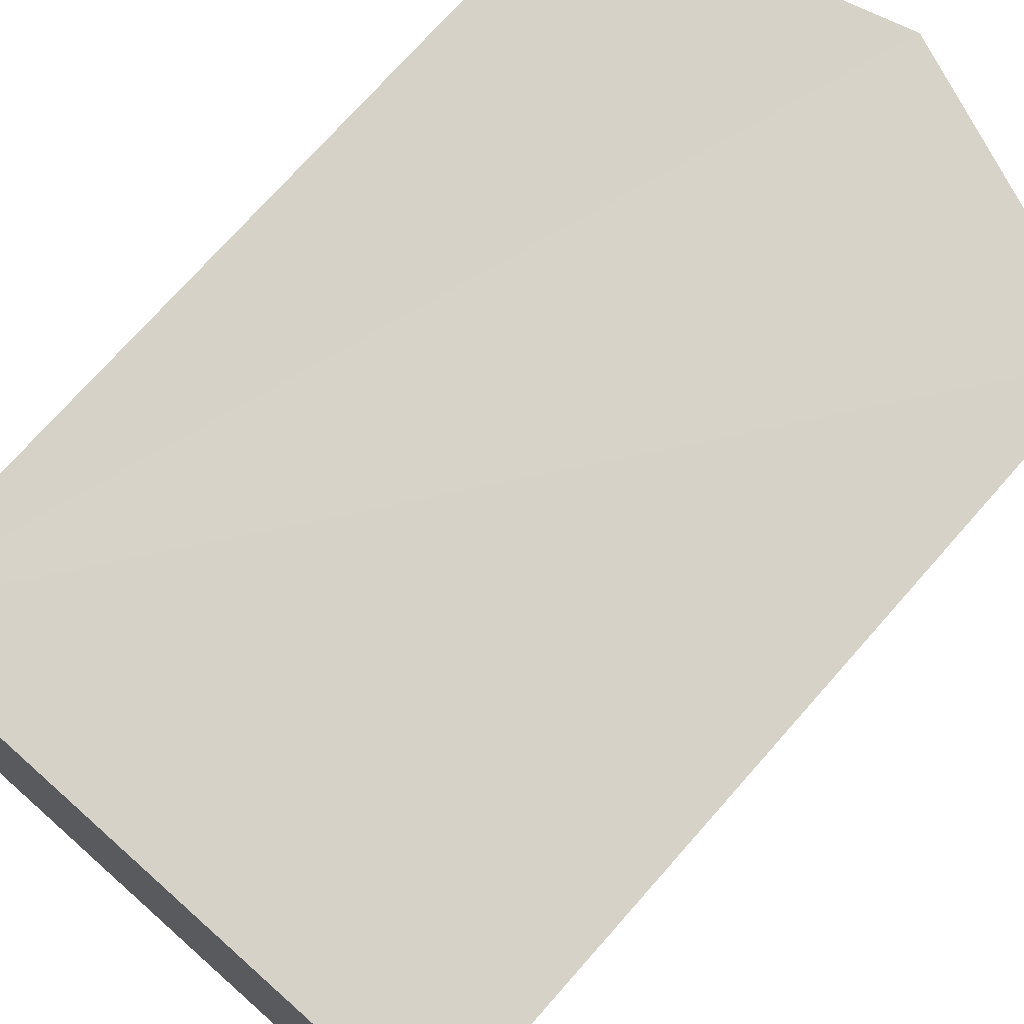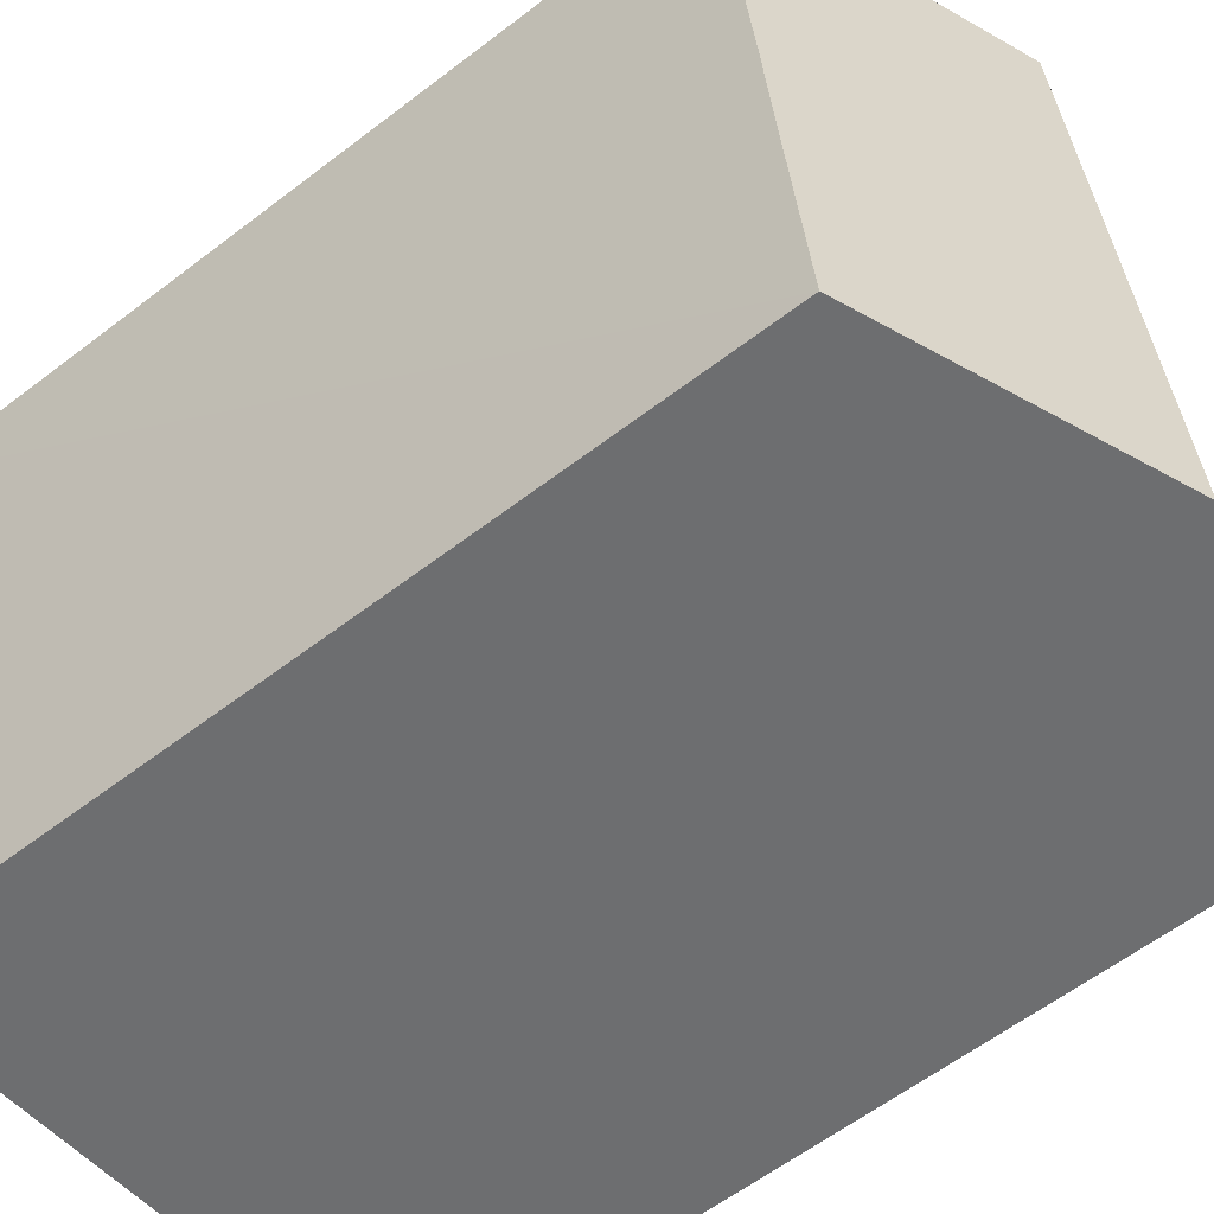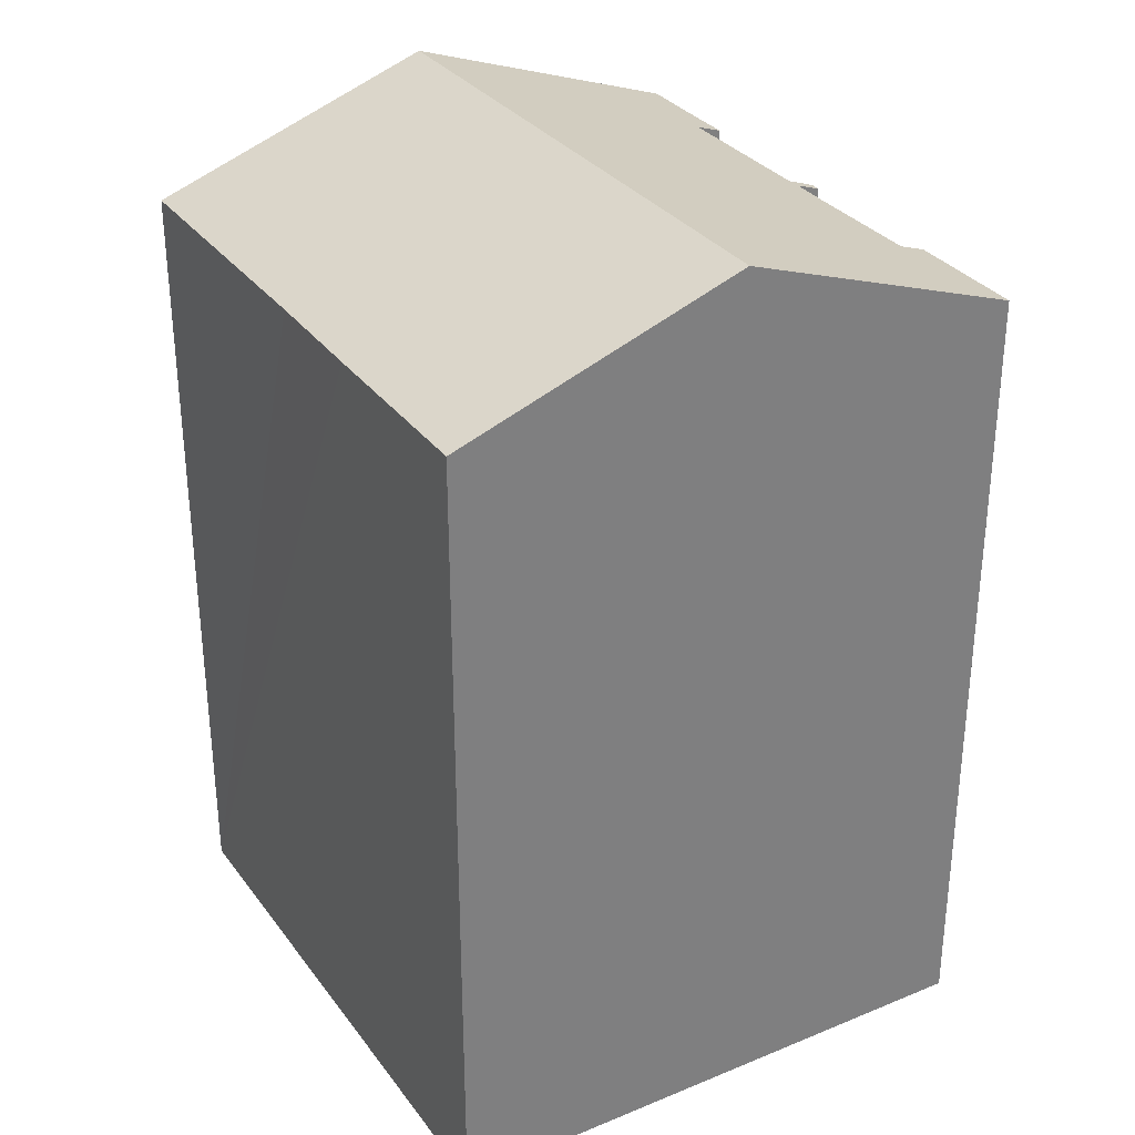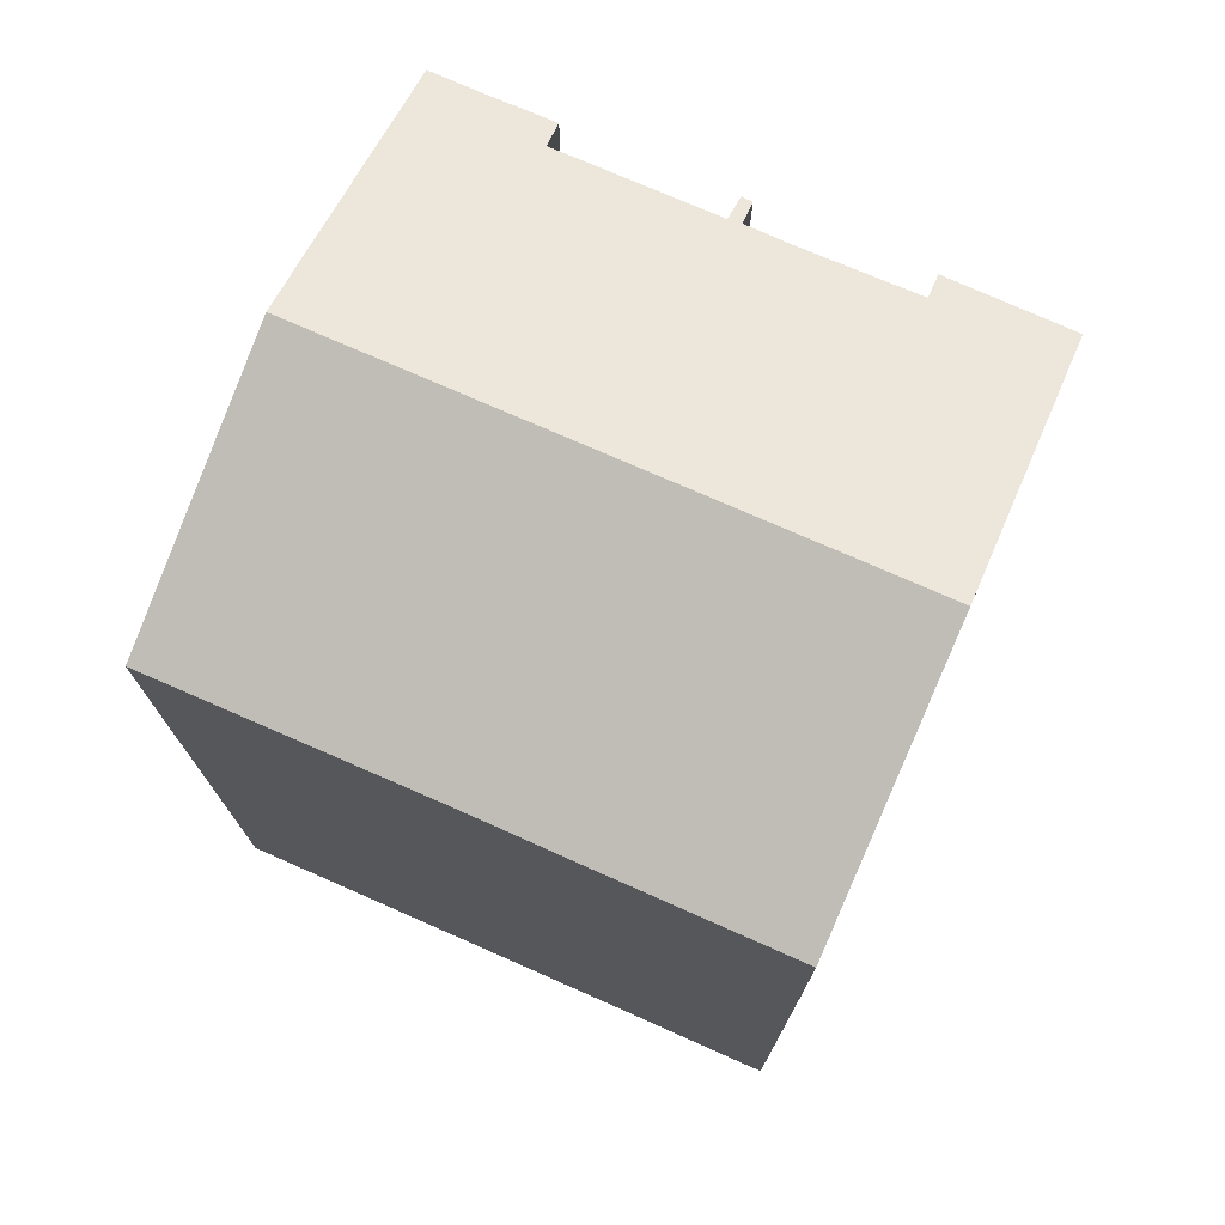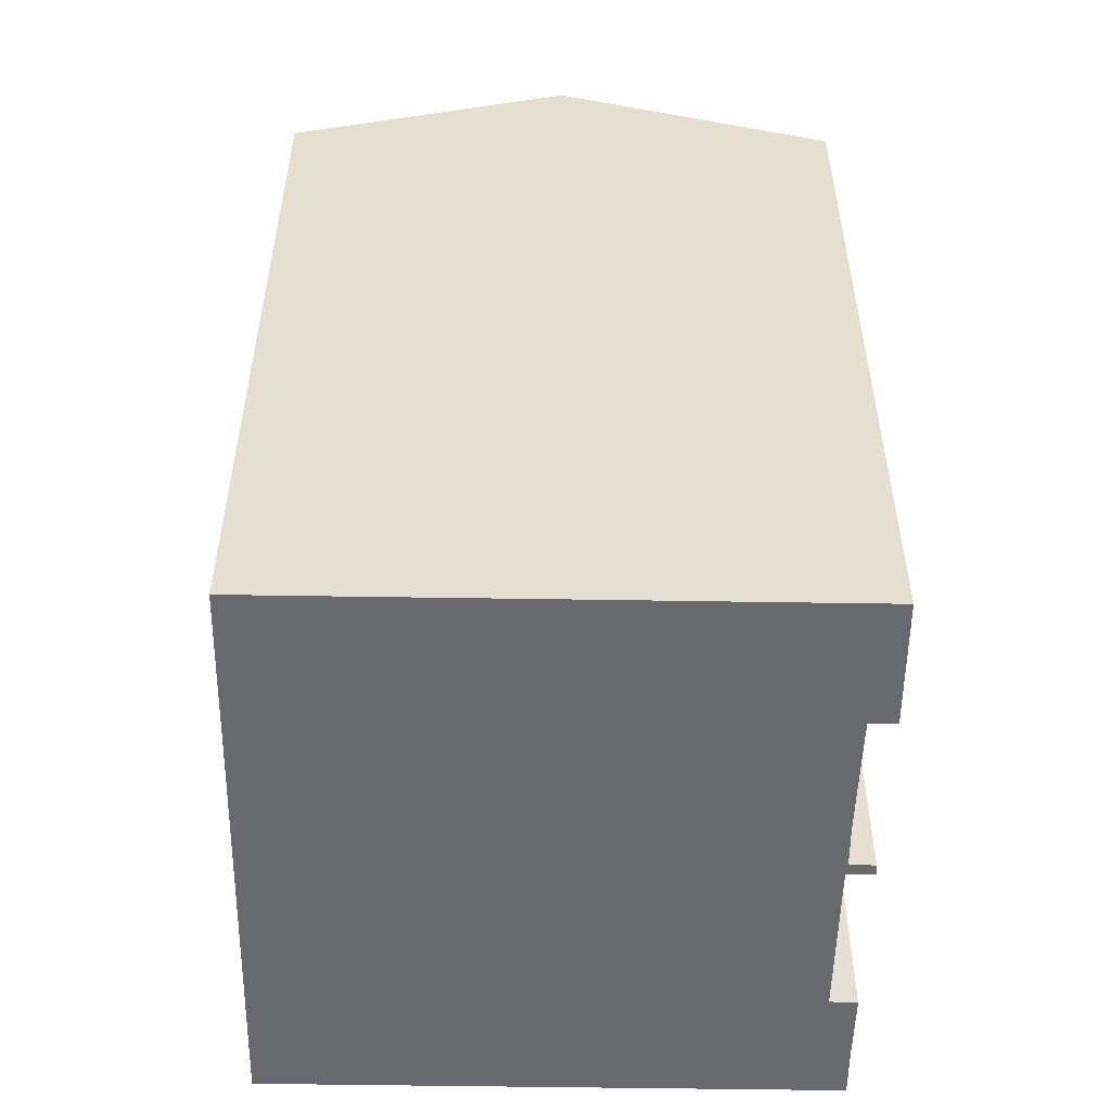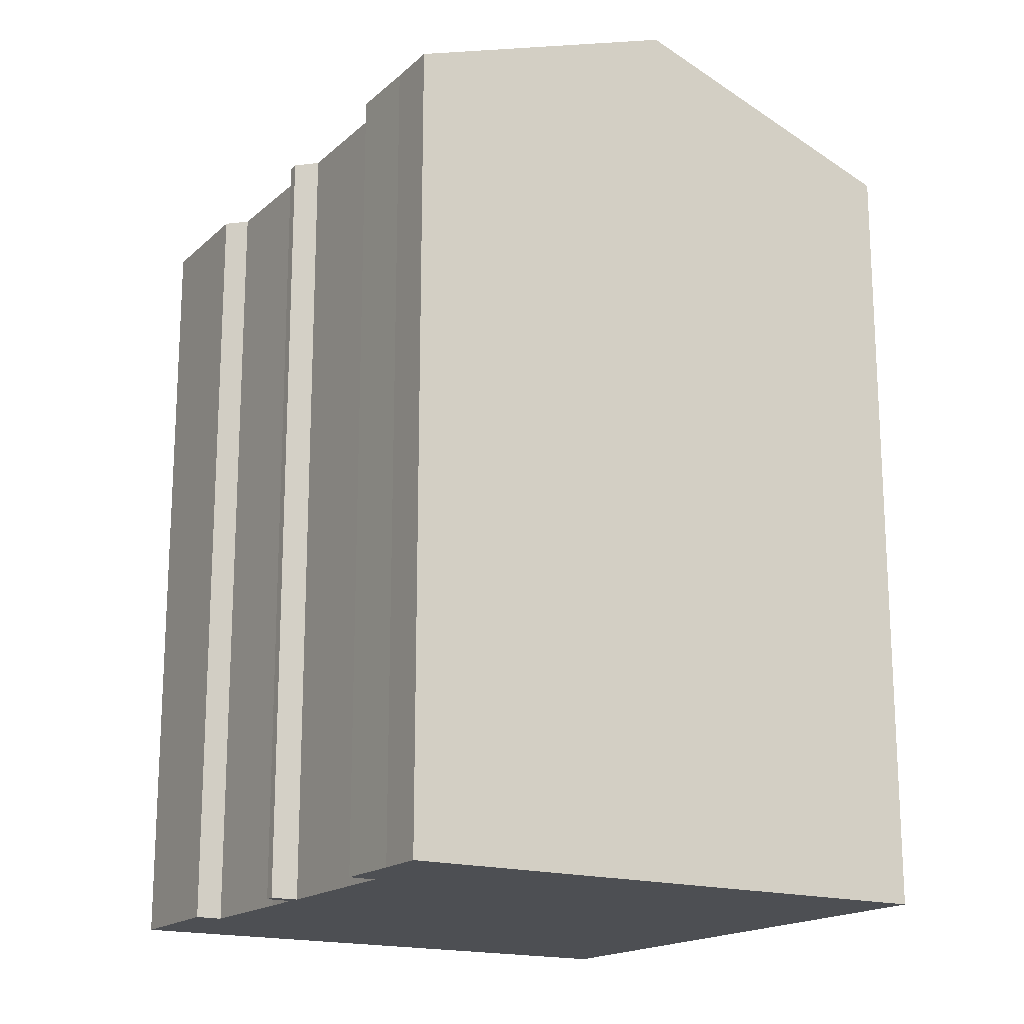
<metadata>
{"format":"obj","ext":"obj","renderer":"f3d","projection":"perspective","resolution":1024,"background":"white","views":[{"elev":73.3,"azim":41.4,"up":"+Z"},{"elev":-59.9,"azim":128.2,"up":"+Z"},{"elev":31.6,"azim":157.4,"up":"+Y"},{"elev":74.6,"azim":121.4,"up":"+Y"},{"elev":-52.8,"azim":-173.4,"up":"+Y"},{"elev":-17.5,"azim":-23.8,"up":"+Y"}]}
</metadata>
<code>
v  14.79 19.58 5.701
v  8.813 22.02 13.49
v  15.74 19.57 12.57
v  14.43 19.57 2.819
v  13.81 19.57 -1.84
v  6.884 22.02 -0.917
v  0.377 19.57 3.125
v  1.03 19.8 3.028
v  0 19.58 1.199e-15
v  1.947 19.59 14.41
v  1.795 19.59 13.16
v  2.207 19.82 11.32
v  1.548 19.59 11.43
v  1.668 19.82 7.343
v  1.588 19.81 7.039
v  1.001 19.59 7.404
v  0.976 19.59 7.135
v  1.473 19.82 6.015
v  1.228 19.81 4.364
v  13.81 1.127e-16 -1.84
v  0 0 0
v  6.884 5.615e-17 -0.917
v  1.588 -4.31e-16 7.039
v  0.976 -4.369e-16 7.135
v  2.207 -6.934e-16 11.32
v  1.548 -7e-16 11.43
v  0.377 -1.914e-16 3.125
v  1.03 -1.854e-16 3.028
v  1.473 -3.683e-16 6.015
v  1.228 -2.672e-16 4.364
v  1.001 -4.534e-16 7.404
v  1.668 -4.496e-16 7.343
v  1.795 -8.058e-16 13.16
v  1.947 -8.823e-16 14.41
v  15.74 -7.698e-16 12.57
v  8.813 -8.263e-16 13.49
v  14.43 -1.726e-16 2.819
v  14.79 -3.491e-16 5.701
g defaultobject
f 1 2 3
f 2 1 4
f 2 4 5
f 2 5 6
f 7 8 9
f 6 9 8
f 2 6 10
f 11 10 6
f 12 11 6
f 13 11 12
f 14 12 6
f 15 14 6
f 16 14 15
f 17 16 15
f 18 15 6
f 19 18 6
f 8 19 6
f 20 6 5
f 6 20 9
f 9 20 21
f 21 20 22
f 23 17 15
f 17 23 24
f 25 13 12
f 13 25 26
f 21 7 9
f 7 21 27
f 28 19 8
f 19 28 18
f 18 28 29
f 29 28 30
f 29 15 18
f 15 29 23
f 24 16 17
f 16 24 31
f 14 25 12
f 25 14 32
f 13 33 11
f 33 13 26
f 33 10 11
f 10 33 34
f 7 28 8
f 28 7 27
f 16 32 14
f 32 16 31
f 34 2 10
f 2 34 3
f 3 34 35
f 35 34 36
f 35 1 3
f 1 35 4
f 4 35 5
f 5 35 37
f 5 37 20
f 37 35 38
f 21 28 27
f 28 21 22
f 28 22 20
f 36 38 35
f 38 36 34
f 38 34 33
f 38 33 25
f 25 33 26
f 38 25 32
f 38 32 37
f 37 32 31
f 37 31 23
f 23 31 24
f 37 23 29
f 37 29 30
f 37 30 20
f 20 30 28

</code>
